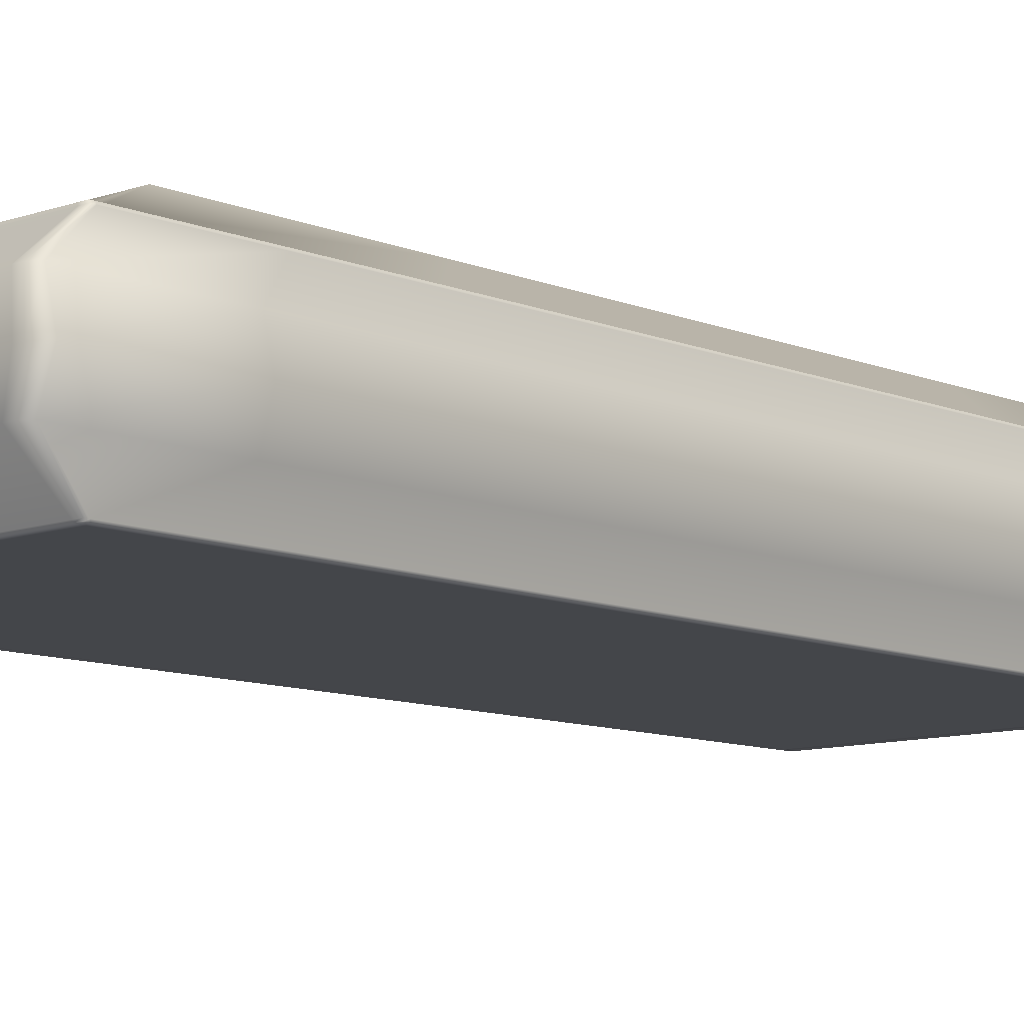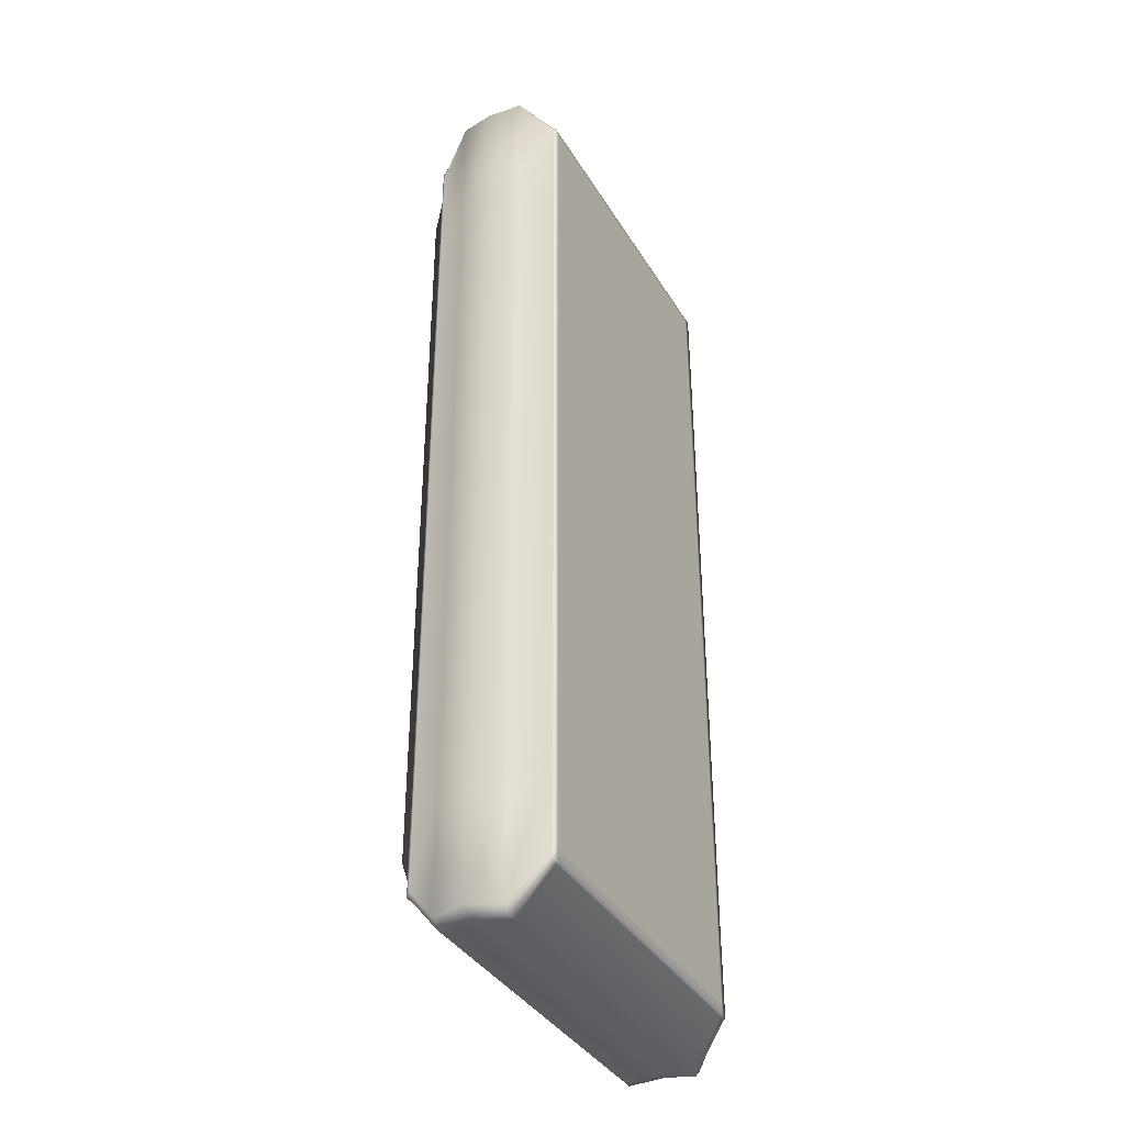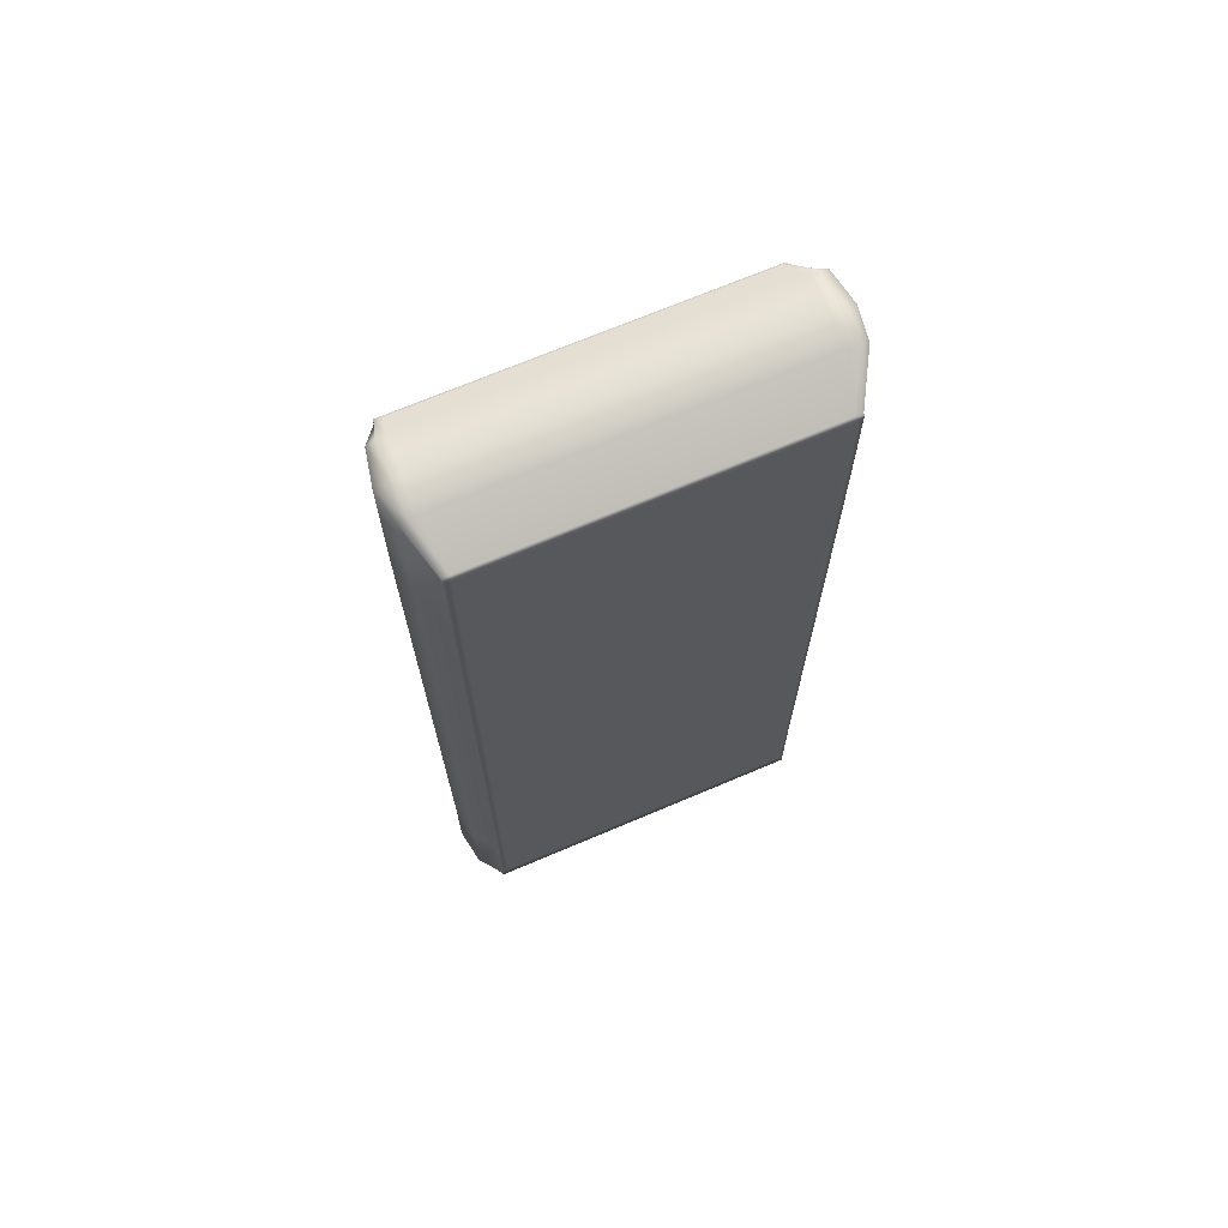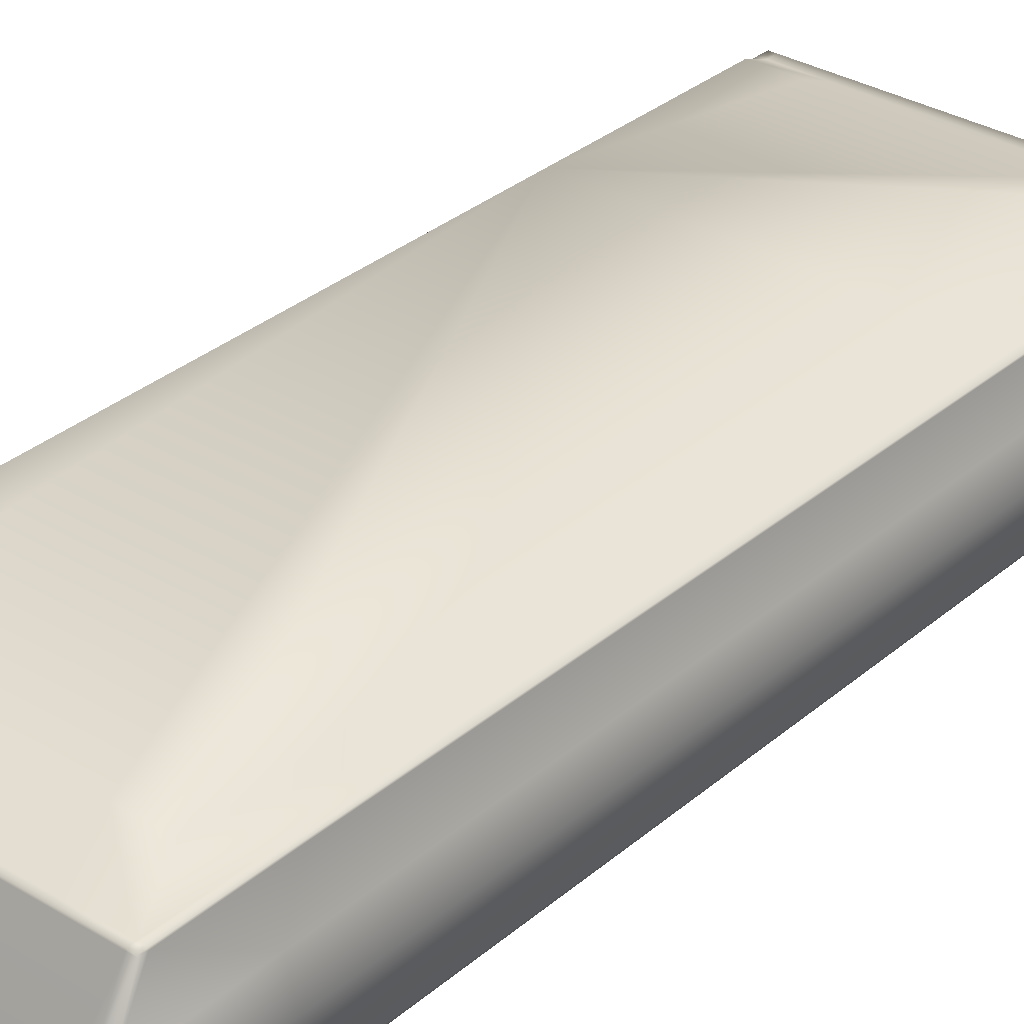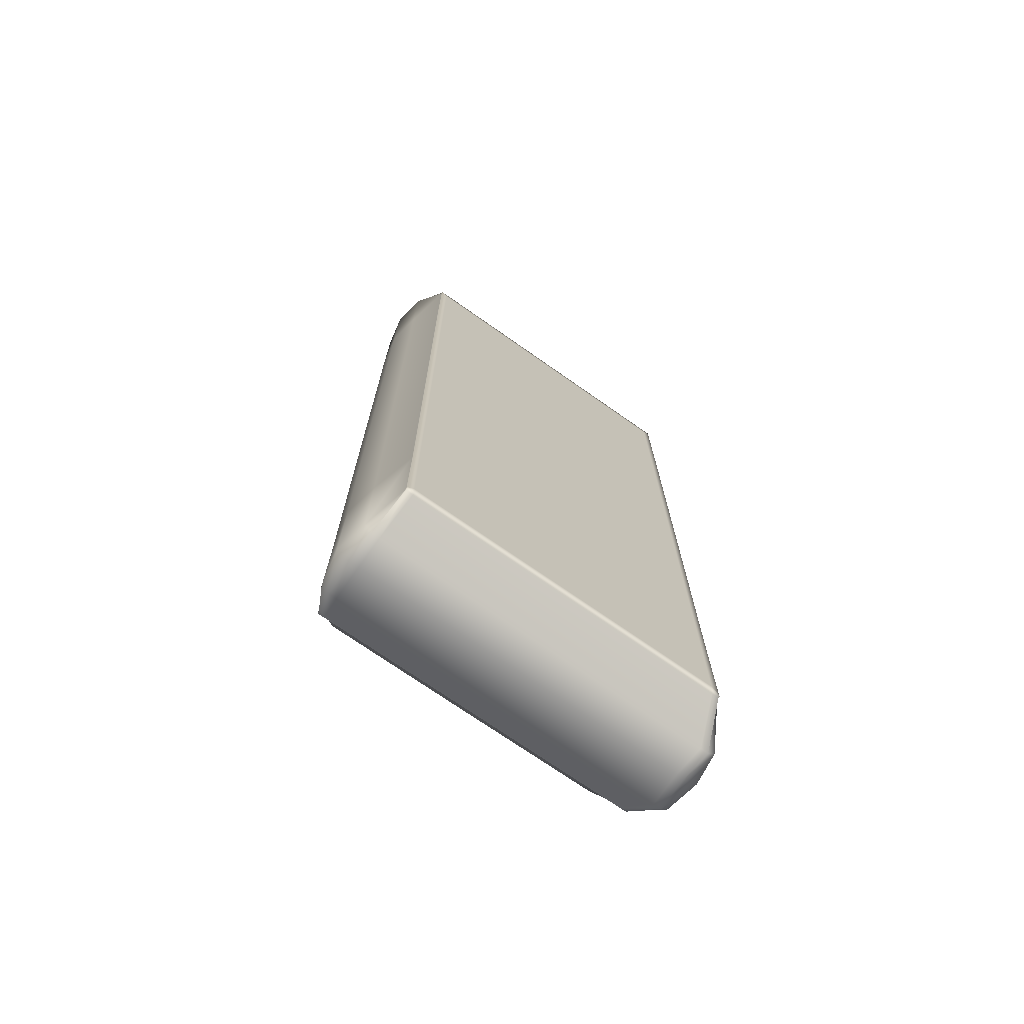
<metadata>
{"format":"obj","ext":"obj","renderer":"f3d","projection":"perspective","resolution":1024,"background":"white","views":[{"elev":-9.8,"azim":42.6,"up":"+Y"},{"elev":-37.9,"azim":-62.1,"up":"+Z"},{"elev":69.7,"azim":-23.0,"up":"+Z"},{"elev":32.2,"azim":-139.9,"up":"+Y"},{"elev":-72.5,"azim":-35.1,"up":"+Z"}]}
</metadata>
<code>
o remote_control_Cube.004
v 0.04566 -0.01309 -0.1208
v 0.04566 0.02453 -0.1208
v 0.04515 -0.01309 0.121
v 0.04515 0.02453 0.121
v 0.01488 -0.01309 0.121
v 0.03001 -0.01309 0.121
v 0.01539 0.02453 -0.1209
v 0.03052 0.02453 -0.1209
v 0.03001 0.02453 0.121
v 0.01488 0.02453 0.121
v 0.03052 -0.01309 -0.1209
v 0.01539 -0.01309 -0.1209
v 0.04319 -0.01309 0.121
v 0.04369 0.02453 -0.1208
v 0.04319 0.02453 0.121
v 0.04369 -0.01309 -0.1208
v 0.04545 0.02453 -0.09218
v 0.0454 0.02453 9.6e-05
v 0.04535 0.02453 0.08913
v 0.04535 -0.01309 0.08913
v 0.0454 -0.01309 9.6e-05
v 0.04545 -0.01309 -0.09218
v 0.03014 -0.01309 0.06053
v 0.03027 -0.01309 6.4e-05
v 0.03039 -0.01309 -0.06041
v 0.01501 -0.01309 0.0605
v 0.01513 -0.01309 3.2e-05
v 0.01526 -0.01309 -0.06044
v 0.04331 -0.01309 0.06056
v 0.04344 -0.01309 9.1e-05
v 0.04357 -0.01309 -0.06038
v 0.04331 0.02453 0.06056
v 0.04344 0.02453 9.1e-05
v 0.04357 0.02453 -0.06038
v 0.04566 0.02407 -0.1208
v 0.04515 0.02407 0.121
v 0.03001 0.02407 0.121
v 0.01488 0.02407 0.121
v 0.01539 0.02407 -0.1209
v 0.03052 0.02407 -0.1209
v 0.04319 0.02407 0.121
v 0.04369 0.02407 -0.1208
v 0.04545 0.02407 -0.09218
v 0.0454 0.02407 9.6e-05
v 0.04535 0.02407 0.08913
v 0.04515 -0.01264 0.121
v 0.03001 -0.01264 0.121
v 0.01488 -0.01264 0.121
v 0.01539 -0.01264 -0.1209
v 0.03052 -0.01264 -0.1209
v 0.04319 -0.01264 0.121
v 0.04369 -0.01264 -0.1208
v 0.04545 -0.01264 -0.09218
v 0.0454 -0.01264 9.6e-05
v 0.04535 -0.01264 0.08913
v 0.04566 -0.01264 -0.1208
v 0.04543 0.02453 -0.06038
v 0.04564 -0.01309 -0.1191
v 0.03052 -0.01309 -0.1171
v 0.01538 -0.01309 -0.1171
v 0.04369 -0.01309 -0.1171
v 0.04564 0.02453 -0.1191
v 0.04564 0.02407 -0.1191
v 0.04564 -0.01264 -0.1191
v 0.03052 0.02453 -0.1191
v 0.01538 0.02453 -0.1192
v 0.04369 0.02453 -0.1191
v 0.04516 0.02453 0.1199
v 0.04516 -0.01309 0.1199
v 0.03002 -0.01309 0.1188
v 0.01488 -0.01309 0.1188
v 0.04319 -0.01309 0.1189
v 0.04516 0.02407 0.1199
v 0.04516 -0.01264 0.1199
v 0.01491 0.02453 0.1179
v 0.03004 0.02453 0.118
v 0.04322 0.02453 0.118
v 0.04517 0.02453 0.118
v 0.01336 0.03033 0.106
v 0.02697 0.03033 0.1061
v 0.03882 0.03033 0.1061
v 0.03891 0.03033 0.05441
v 0.03902 0.03033 2.4e-05
v 0.03913 0.03033 -0.05436
v 0.0274 0.03033 -0.1072
v 0.01379 0.03033 -0.1073
v 0.03925 0.03033 -0.1071
v 0.04771 0.00572 -0.1317
v 0.04716 0.00572 0.1319
v 0.000277 0.00572 -0.1318
v -0.000277 0.00572 0.1318
v 0.03066 0.00572 0.1318
v 0.01417 0.00572 0.1318
v 0.01473 0.00572 -0.1318
v 0.03122 0.00572 -0.1317
v 0.04502 0.00572 0.1319
v 0.04557 0.00572 -0.1317
v 0.05156 0.00572 -0.1005
v 0.0515 0.00572 8.8e-05
v 0.05144 0.00572 0.0971
v 0.05177 0.00572 -0.1297
v 0.05124 0.00572 0.1306
v 0.04773 0.0149 -0.132
v 0.04717 0.0149 0.1322
v 0.000278 0.0149 -0.1321
v -0.000278 0.0149 0.1321
v 0.03064 0.0149 0.1322
v 0.0141 0.0149 0.1322
v 0.01466 0.0149 -0.1321
v 0.03119 0.0149 -0.1321
v 0.04503 0.0149 0.1322
v 0.04559 0.0149 -0.132
v 0.04964 0.0149 -0.1007
v 0.04958 0.0149 9.4e-05
v 0.04952 0.0149 0.09738
v 0.04985 0.0149 -0.1301
v 0.04931 0.0149 0.131
v 0.04735 -0.003458 0.1332
v 0.00028 -0.003458 -0.1331
v -0.00028 -0.003458 0.1331
v 0.03069 -0.003458 0.1332
v 0.01403 -0.003458 0.1332
v 0.01459 -0.003458 -0.1331
v 0.03125 -0.003458 -0.1331
v 0.04519 -0.003458 0.1332
v 0.04575 -0.003458 -0.133
v 0.04983 -0.003458 -0.1015
v 0.04977 -0.003458 9.4e-05
v 0.04971 -0.003458 0.0981
v 0.05004 -0.003458 -0.1311
v 0.0495 -0.003458 0.132
v 0.04791 -0.003458 -0.133
v -0.04515 -0.01309 -0.121
v -0.04515 0.02453 -0.121
v -0.04566 -0.01309 0.1208
v -0.04566 0.02453 0.1208
v -0.000254 0.02453 0.1209
v -0.000254 -0.01309 0.1209
v 0.000254 0.02453 -0.1209
v 0.000254 -0.01309 -0.1209
v -0.01539 -0.01309 0.1209
v -0.03052 -0.01309 0.1209
v -0.01488 0.02453 -0.121
v -0.03001 0.02453 -0.121
v -0.03052 0.02453 0.1209
v -0.01539 0.02453 0.1209
v -0.03001 -0.01309 -0.121
v -0.01488 -0.01309 -0.121
v -0.04369 -0.01309 0.1208
v -0.04319 0.02453 -0.121
v -0.04369 0.02453 0.1208
v -0.04319 -0.01309 -0.121
v -0.04506 0.02453 -0.09237
v -0.0454 0.02453 -9.6e-05
v -0.04572 0.02453 0.08894
v -0.04572 -0.01309 0.08894
v -0.0454 -0.01309 -9.6e-05
v -0.04506 -0.01309 -0.09237
v -0.000127 -0.01309 0.06047
v 0 -0.01309 0
v 0.000127 -0.01309 -0.06047
v -0.03039 -0.01309 0.06041
v -0.03027 -0.01309 -6.4e-05
v -0.03014 -0.01309 -0.06053
v -0.01526 -0.01309 0.06044
v -0.01513 -0.01309 -3.2e-05
v -0.01501 -0.01309 -0.0605
v -0.04357 -0.01309 0.06038
v -0.04344 -0.01309 -9.1e-05
v -0.04331 -0.01309 -0.06056
v -0.04357 0.02453 0.06038
v -0.04344 0.02453 -9.1e-05
v -0.04331 0.02453 -0.06056
v -0.04515 0.02407 -0.121
v -0.04566 0.02407 0.1208
v 0.000254 0.02407 -0.1209
v -0.000254 0.02407 0.1209
v -0.03052 0.02407 0.1209
v -0.01539 0.02407 0.1209
v -0.01488 0.02407 -0.121
v -0.03001 0.02407 -0.121
v -0.04369 0.02407 0.1208
v -0.04319 0.02407 -0.121
v -0.04506 0.02407 -0.09237
v -0.0454 0.02407 -9.6e-05
v -0.04572 0.02407 0.08894
v -0.04566 -0.01264 0.1208
v 0.000254 -0.01264 -0.1209
v -0.000254 -0.01264 0.1209
v -0.03052 -0.01264 0.1209
v -0.01539 -0.01264 0.1209
v -0.01488 -0.01264 -0.121
v -0.03001 -0.01264 -0.121
v -0.04369 -0.01264 0.1208
v -0.04319 -0.01264 -0.121
v -0.04506 -0.01264 -0.09237
v -0.0454 -0.01264 -9.6e-05
v -0.04572 -0.01264 0.08894
v -0.04515 -0.01264 -0.121
v -0.04518 0.02453 -0.06057
v -0.04514 -0.01309 -0.1192
v 0.000246 -0.01309 -0.1172
v -0.03002 -0.01309 -0.1172
v -0.01489 -0.01309 -0.1172
v -0.04319 -0.01309 -0.1172
v -0.04514 0.02453 -0.1192
v -0.04514 0.02407 -0.1192
v -0.04514 -0.01264 -0.1192
v -0.03002 0.02453 -0.1193
v 0.000251 0.02453 -0.1193
v -0.01488 0.02453 -0.1193
v -0.04319 0.02453 -0.1192
v -0.04566 0.02453 0.1197
v -0.04566 -0.01309 0.1197
v -0.00025 -0.01309 0.1188
v -0.03052 -0.01309 0.1187
v -0.01538 -0.01309 0.1188
v -0.04369 -0.01309 0.1187
v -0.04566 0.02407 0.1197
v -0.04566 -0.01264 0.1197
v -0.000248 0.02465 0.1178
v -0.01541 0.02453 0.1179
v -0.03054 0.02453 0.1179
v -0.04371 0.02453 0.1178
v -0.04566 0.02453 0.1178
v -0.000223 0.03045 0.1059
v -0.0138 0.03033 0.106
v -0.02742 0.03033 0.1059
v -0.03926 0.03033 0.1059
v -0.03913 0.03033 0.05425
v -0.03902 0.03033 -0.00014
v -0.0389 0.03033 -0.05453
v -0.02695 0.03033 -0.1073
v 0.000226 0.03033 -0.1074
v -0.01333 0.03033 -0.1073
v -0.03879 0.03033 -0.1073
v -0.04716 0.00572 -0.1319
v -0.04771 0.00572 0.1317
v -0.03122 0.00572 0.1317
v -0.01473 0.00572 0.1318
v -0.01417 0.00572 -0.1318
v -0.03066 0.00572 -0.1318
v -0.04557 0.00572 0.1317
v -0.04502 0.00572 -0.1319
v -0.05113 0.00572 -0.1007
v -0.0515 0.00572 -0.000129
v -0.05185 0.00572 0.09689
v -0.05122 0.00572 -0.13
v -0.05178 0.00572 0.1304
v -0.04717 0.0149 -0.1322
v -0.04773 0.0149 0.132
v -0.03119 0.0149 0.1321
v -0.01466 0.0149 0.1321
v -0.0141 0.0149 -0.1322
v -0.03064 0.0149 -0.1322
v -0.04559 0.0149 0.132
v -0.04503 0.0149 -0.1322
v -0.04921 0.0149 -0.1009
v -0.04958 0.0149 -0.000115
v -0.04993 0.0149 0.09717
v -0.0493 0.0149 -0.1303
v -0.04986 0.0149 0.1308
v -0.04791 -0.003458 0.133
v -0.03125 -0.003458 0.1331
v -0.01459 -0.003458 0.1331
v -0.01403 -0.003458 -0.1332
v -0.03069 -0.003458 -0.1332
v -0.04575 -0.003458 0.133
v -0.04519 -0.003458 -0.1332
v -0.0494 -0.003458 -0.1017
v -0.04977 -0.003458 -0.000116
v -0.05012 -0.003458 0.09789
v -0.04949 -0.003458 -0.1313
v -0.05006 -0.003458 0.1318
v -0.04735 -0.003458 -0.1332
f 74 46 3 69
f 52 56 1 16
f 78 77 15 4 68
f 71 5 138 215
f 48 189 138 5
f 51 47 6 13
f 47 48 5 6
f 72 13 6 70
f 70 6 5 71
f 221 137 10 75
f 75 10 9 76
f 188 49 12 140
f 49 50 11 12
f 69 3 13 72
f 46 51 13 3
f 76 9 15 77
f 50 52 16 11
f 8 65 67 14
f 77 32 82 81
f 58 22 31 61
f 22 21 30 31
f 21 20 29 30
f 7 66 65 8
f 32 33 83 82
f 33 34 84 83
f 139 210 66 7
f 34 67 87 84
f 59 25 28 60
f 25 24 27 28
f 24 23 26 27
f 61 31 25 59
f 31 30 24 25
f 30 29 23 24
f 60 28 161 202
f 28 27 160 161
f 27 26 159 160
f 14 67 62 2
f 34 33 18 57
f 64 53 22 58
f 53 54 21 22
f 54 55 20 21
f 18 19 45 44
f 17 57 18 44 43
f 62 17 43 63
f 8 14 42 40
f 4 15 41 36
f 7 8 40 39
f 139 7 39 176
f 9 10 38 37
f 15 9 37 41
f 10 137 177 38
f 14 2 35 42
f 68 4 36 73
f 128 129 55 54
f 127 128 54 53
f 130 127 53 64
f 124 126 52 50
f 118 125 51 46
f 123 124 50 49
f 119 123 49 188
f 121 122 48 47
f 125 121 47 51
f 122 120 189 48
f 126 132 56 52
f 131 118 46 74
f 132 130 64 56
f 2 62 63 35
f 56 64 58 1
f 12 60 202 140
f 16 61 59 11
f 11 59 60 12
f 1 58 61 16
f 66 210 234 86
f 65 66 86 85
f 67 65 85 87
f 67 34 57 17 62
f 129 131 74 55
f 19 78 68 73 45
f 20 69 72 29
f 23 70 71 26
f 29 72 70 23
f 26 71 215 159
f 55 74 69 20
f 76 77 81 80
f 75 76 80 79
f 221 75 79 226
f 19 18 33 32 77 78
f 115 117 102 100
f 103 116 101 88
f 117 104 89 102
f 112 103 88 97
f 108 106 91 93
f 111 107 92 96
f 107 108 93 92
f 105 109 94 90
f 109 110 95 94
f 104 111 96 89
f 110 112 97 95
f 116 113 98 101
f 113 114 99 98
f 114 115 100 99
f 44 45 115 114
f 43 44 114 113
f 63 43 113 116
f 40 42 112 110
f 36 41 111 104
f 39 40 110 109
f 176 39 109 105
f 37 38 108 107
f 41 37 107 111
f 38 177 106 108
f 42 35 103 112
f 73 36 104 117
f 35 63 116 103
f 45 73 117 115
f 100 102 131 129
f 88 101 130 132
f 102 89 118 131
f 97 88 132 126
f 93 91 120 122
f 96 92 121 125
f 92 93 122 121
f 90 94 123 119
f 94 95 124 123
f 89 96 125 118
f 95 97 126 124
f 101 98 127 130
f 98 99 128 127
f 99 100 129 128
f 220 214 135 187
f 195 152 133 199
f 225 213 136 151 224
f 217 215 138 141
f 191 141 138 189
f 194 149 142 190
f 190 142 141 191
f 218 216 142 149
f 216 217 141 142
f 221 222 146 137
f 222 223 145 146
f 188 140 148 192
f 192 148 147 193
f 214 218 149 135
f 187 135 149 194
f 223 224 151 145
f 193 147 152 195
f 144 150 212 209
f 224 229 230 171
f 201 205 170 158
f 158 170 169 157
f 157 169 168 156
f 143 144 209 211
f 171 230 231 172
f 172 231 232 173
f 139 143 211 210
f 173 232 236 212
f 203 204 167 164
f 164 167 166 163
f 163 166 165 162
f 205 203 164 170
f 170 164 163 169
f 169 163 162 168
f 204 202 161 167
f 167 161 160 166
f 166 160 159 165
f 150 134 206 212
f 173 200 154 172
f 208 201 158 196
f 196 158 157 197
f 197 157 156 198
f 154 185 186 155
f 153 184 185 154 200
f 206 207 184 153
f 144 181 183 150
f 136 175 182 151
f 143 180 181 144
f 139 176 180 143
f 145 178 179 146
f 151 182 178 145
f 146 179 177 137
f 150 183 174 134
f 213 219 175 136
f 271 197 198 272
f 270 196 197 271
f 273 208 196 270
f 267 193 195 269
f 263 187 194 268
f 266 192 193 267
f 264 190 191 265
f 268 194 190 264
f 240 265 120 91
f 269 195 199 275
f 274 220 187 263
f 275 199 208 273
f 134 174 207 206
f 199 133 201 208
f 148 140 202 204
f 152 147 203 205
f 147 148 204 203
f 133 152 205 201
f 211 235 234 210
f 209 233 235 211
f 212 236 233 209
f 212 206 153 200 173
f 272 198 220 274
f 155 186 219 213 225
f 156 168 218 214
f 162 165 217 216
f 168 162 216 218
f 165 159 215 217
f 198 156 214 220
f 223 228 229 224
f 222 227 228 223
f 221 226 227 222
f 155 225 224 171 172 154
f 260 247 249 262
f 250 237 248 261
f 262 249 238 251
f 257 244 237 250
f 253 240 91 106
f 256 243 239 252
f 252 239 240 253
f 254 241 242 255
f 251 238 243 256
f 255 242 244 257
f 261 248 245 258
f 258 245 246 259
f 259 246 247 260
f 185 259 260 186
f 184 258 259 185
f 207 261 258 184
f 181 255 257 183
f 175 251 256 182
f 180 254 255 181
f 105 90 241 254
f 178 252 253 179
f 182 256 252 178
f 176 105 254 180
f 183 257 250 174
f 219 262 251 175
f 174 250 261 207
f 186 260 262 219
f 247 272 274 249
f 237 275 273 248
f 249 274 263 238
f 244 269 275 237
f 90 119 266 241
f 243 268 264 239
f 239 264 265 240
f 119 188 192 266
f 241 266 267 242
f 238 263 268 243
f 242 267 269 244
f 248 273 270 245
f 245 270 271 246
f 246 271 272 247
f 265 191 189 120
f 179 253 106 177
f 82 83 84 87 85 86 234 235 233 236 232 231 230 229 228 227 226 79 80 81

</code>
